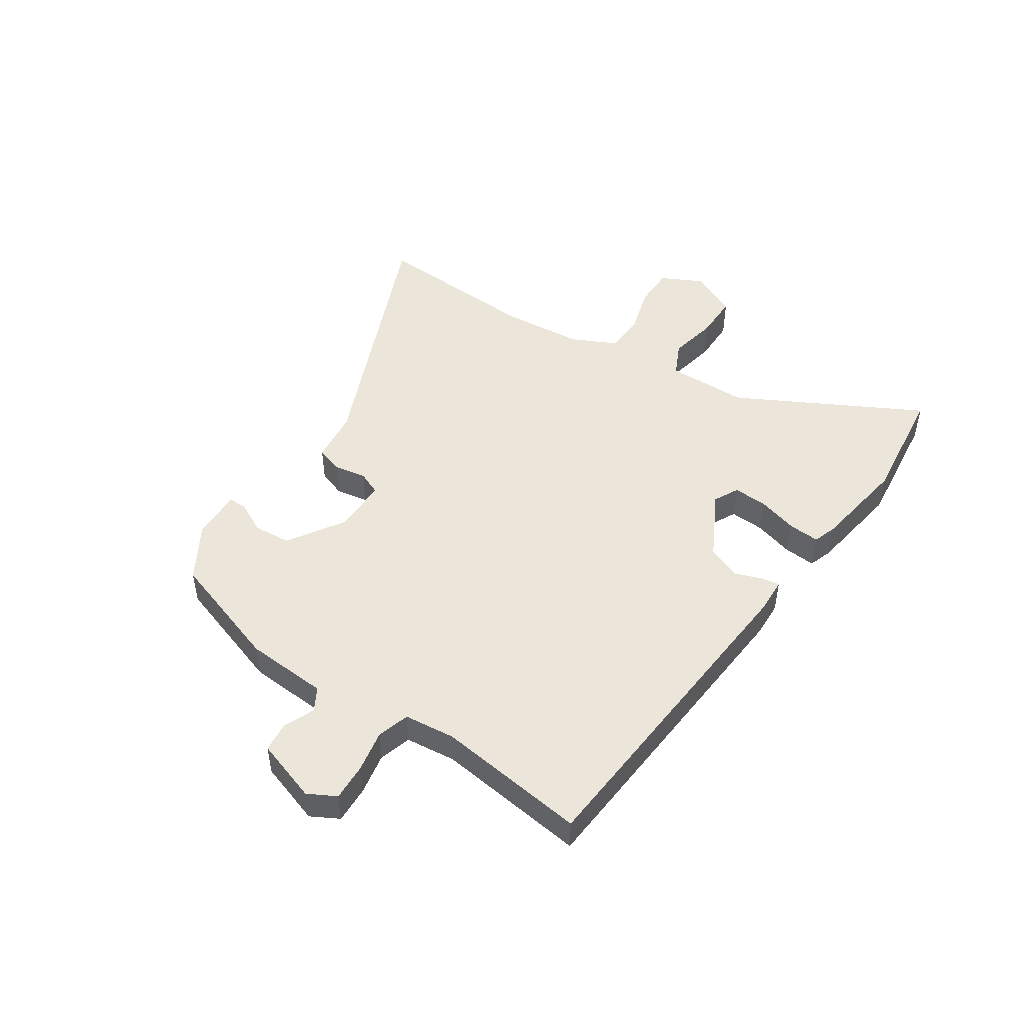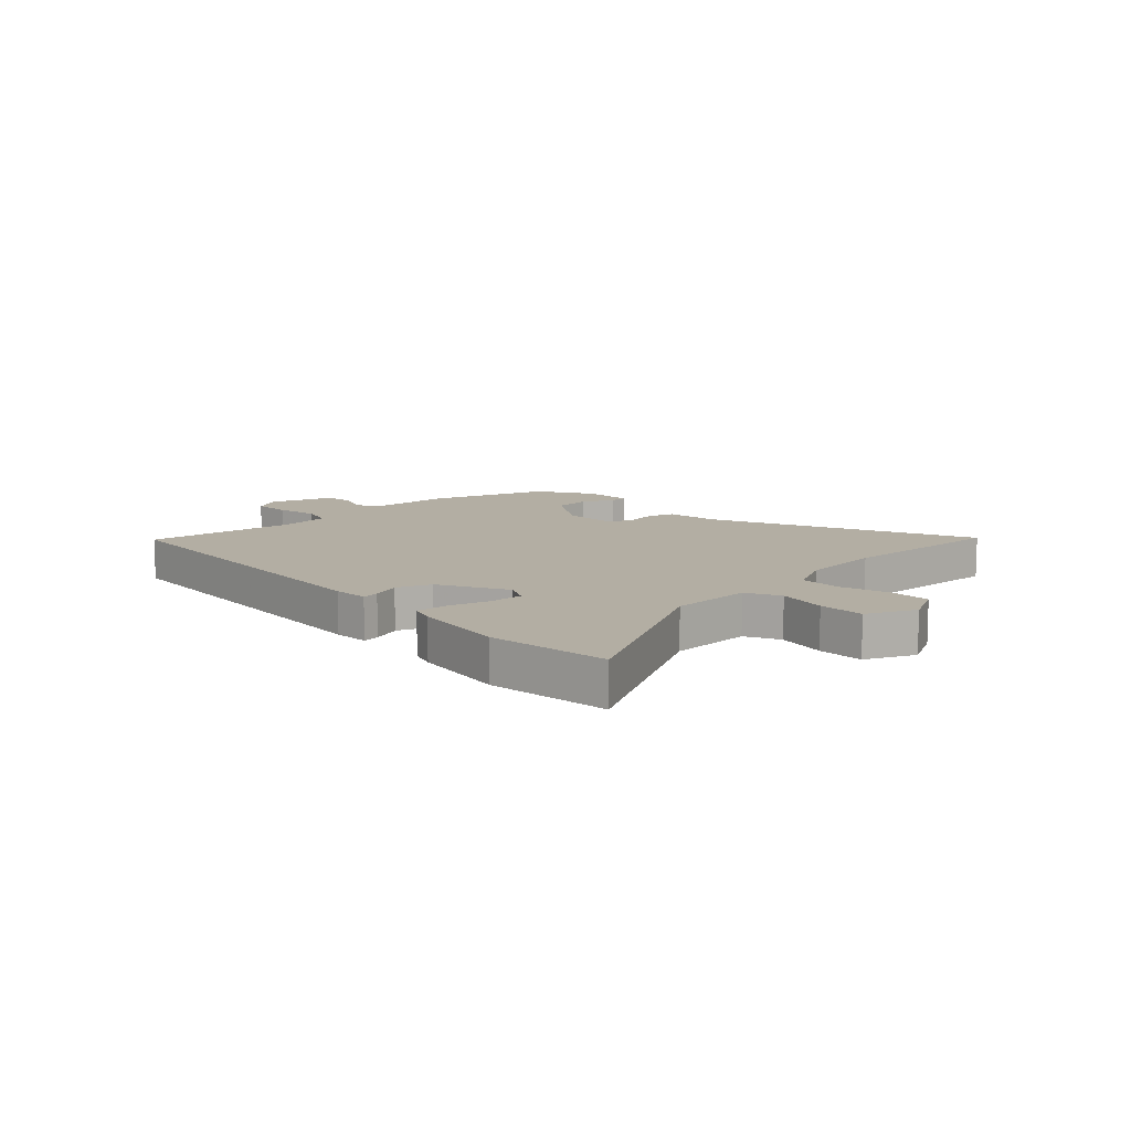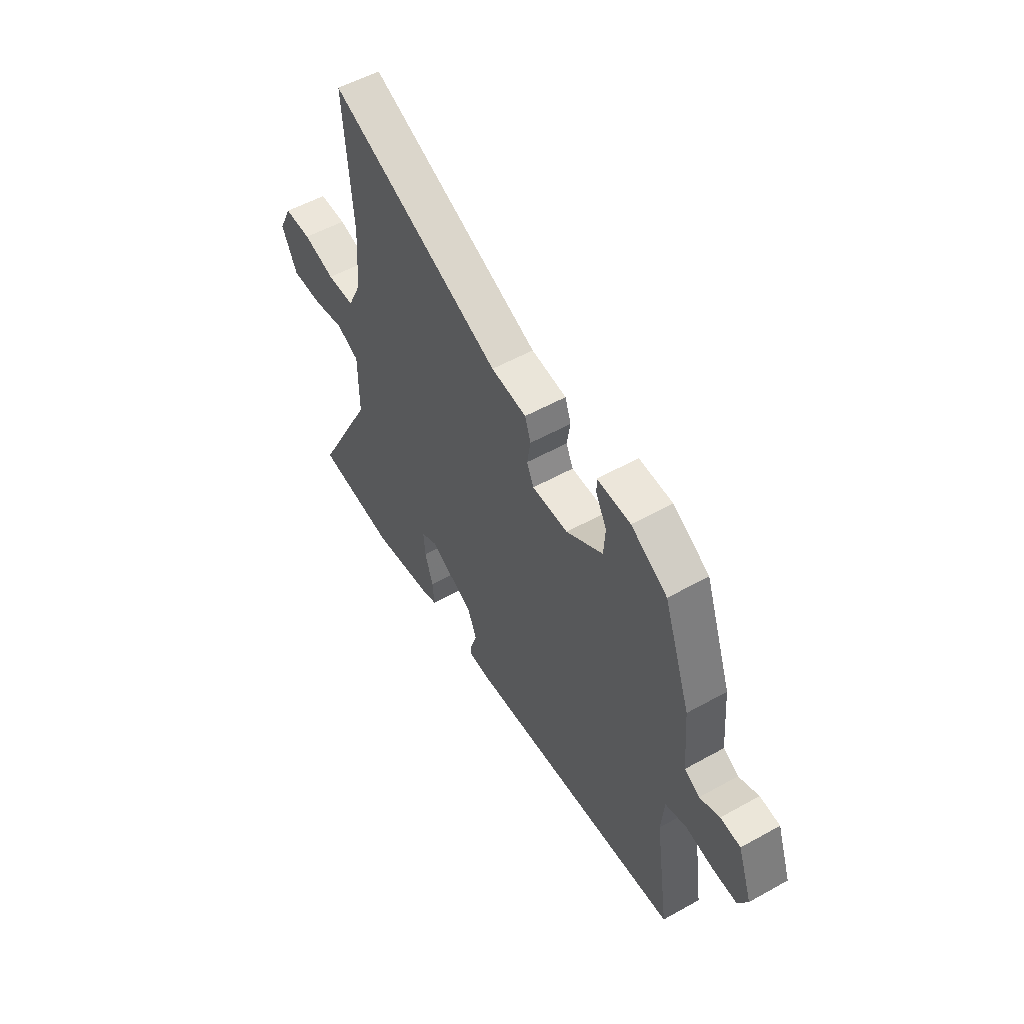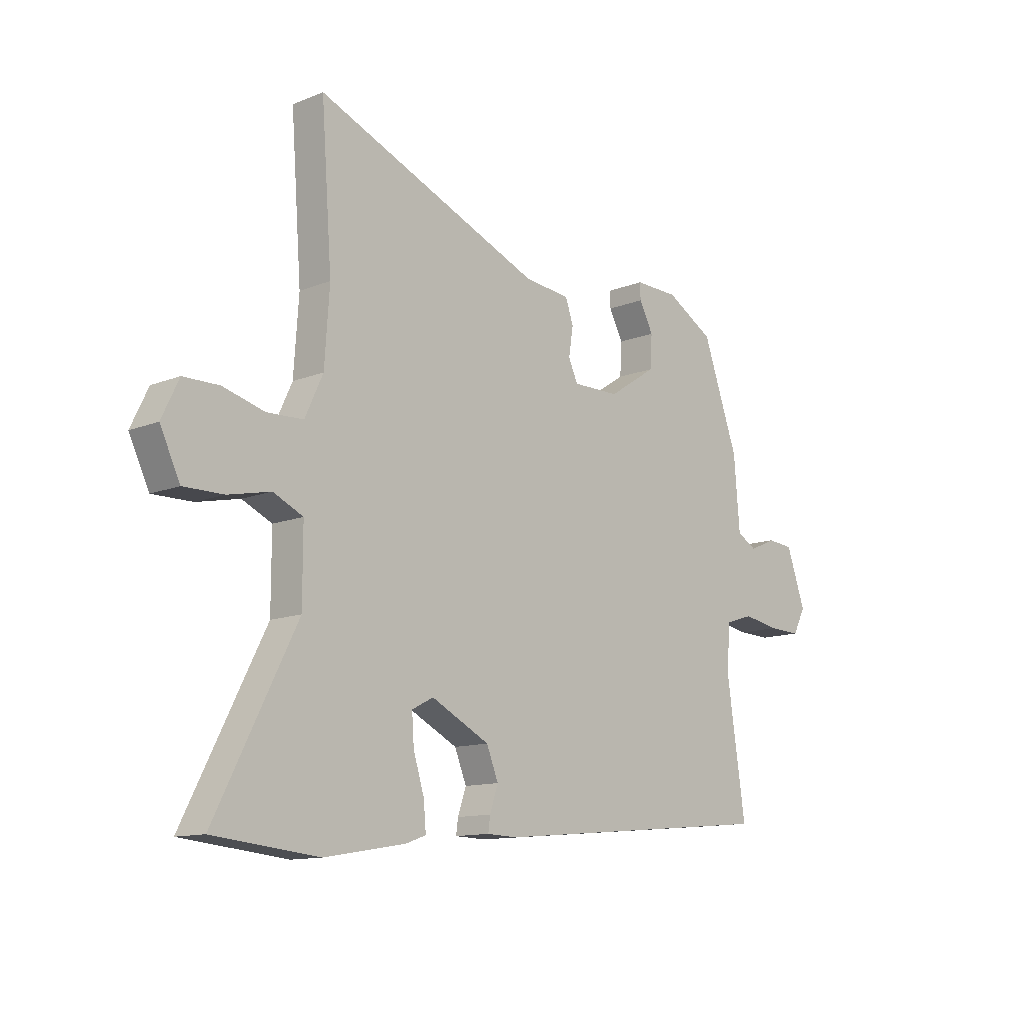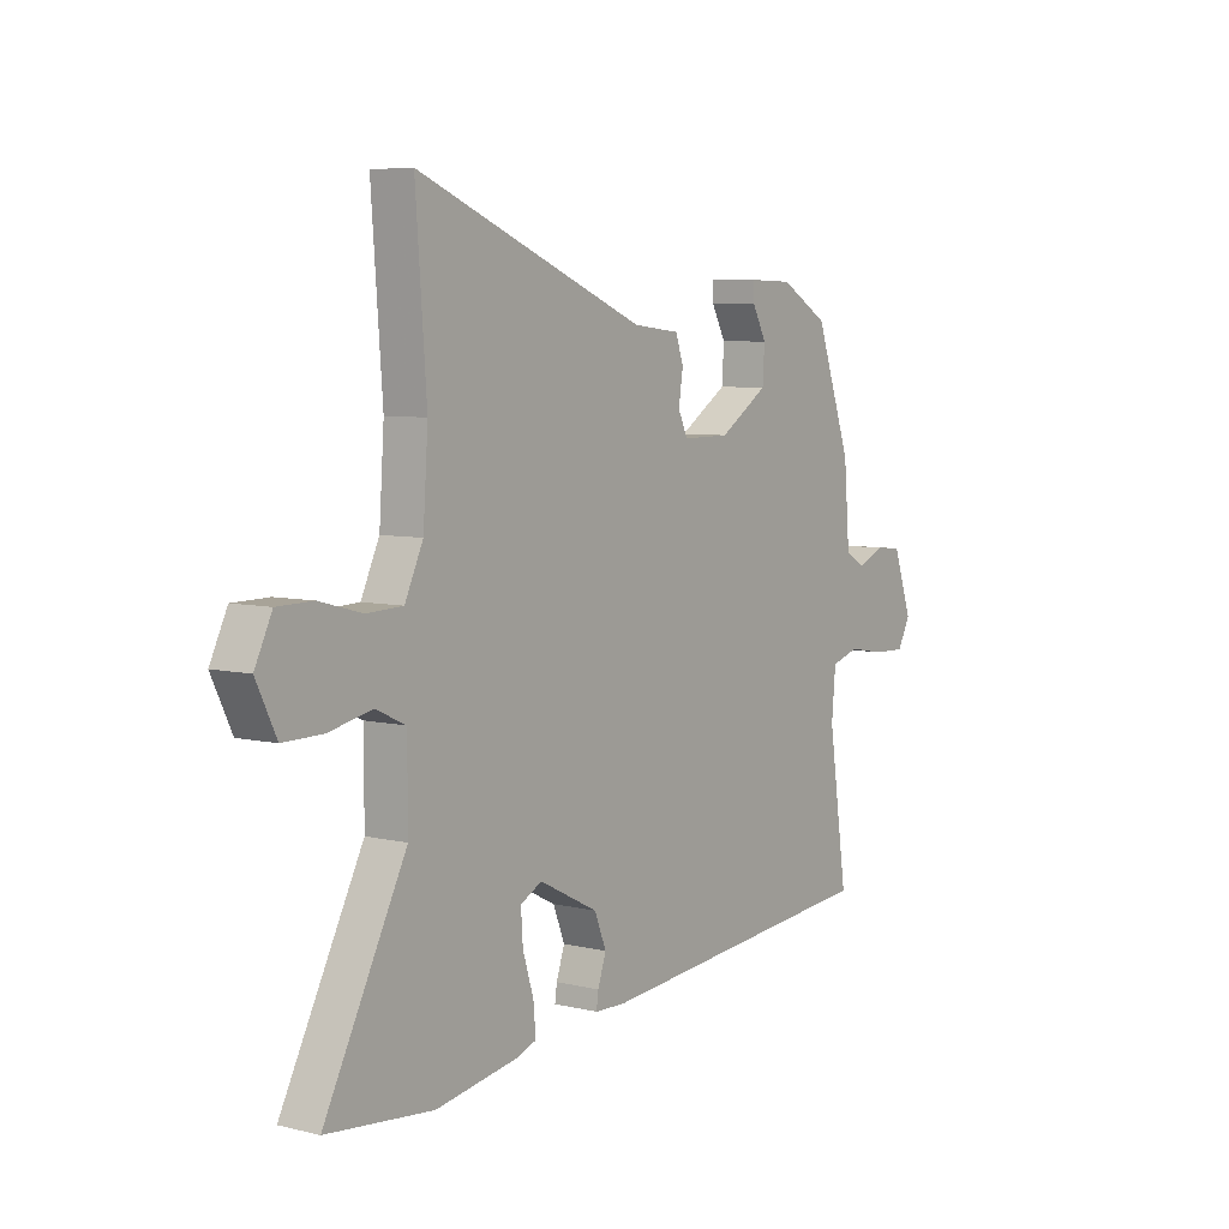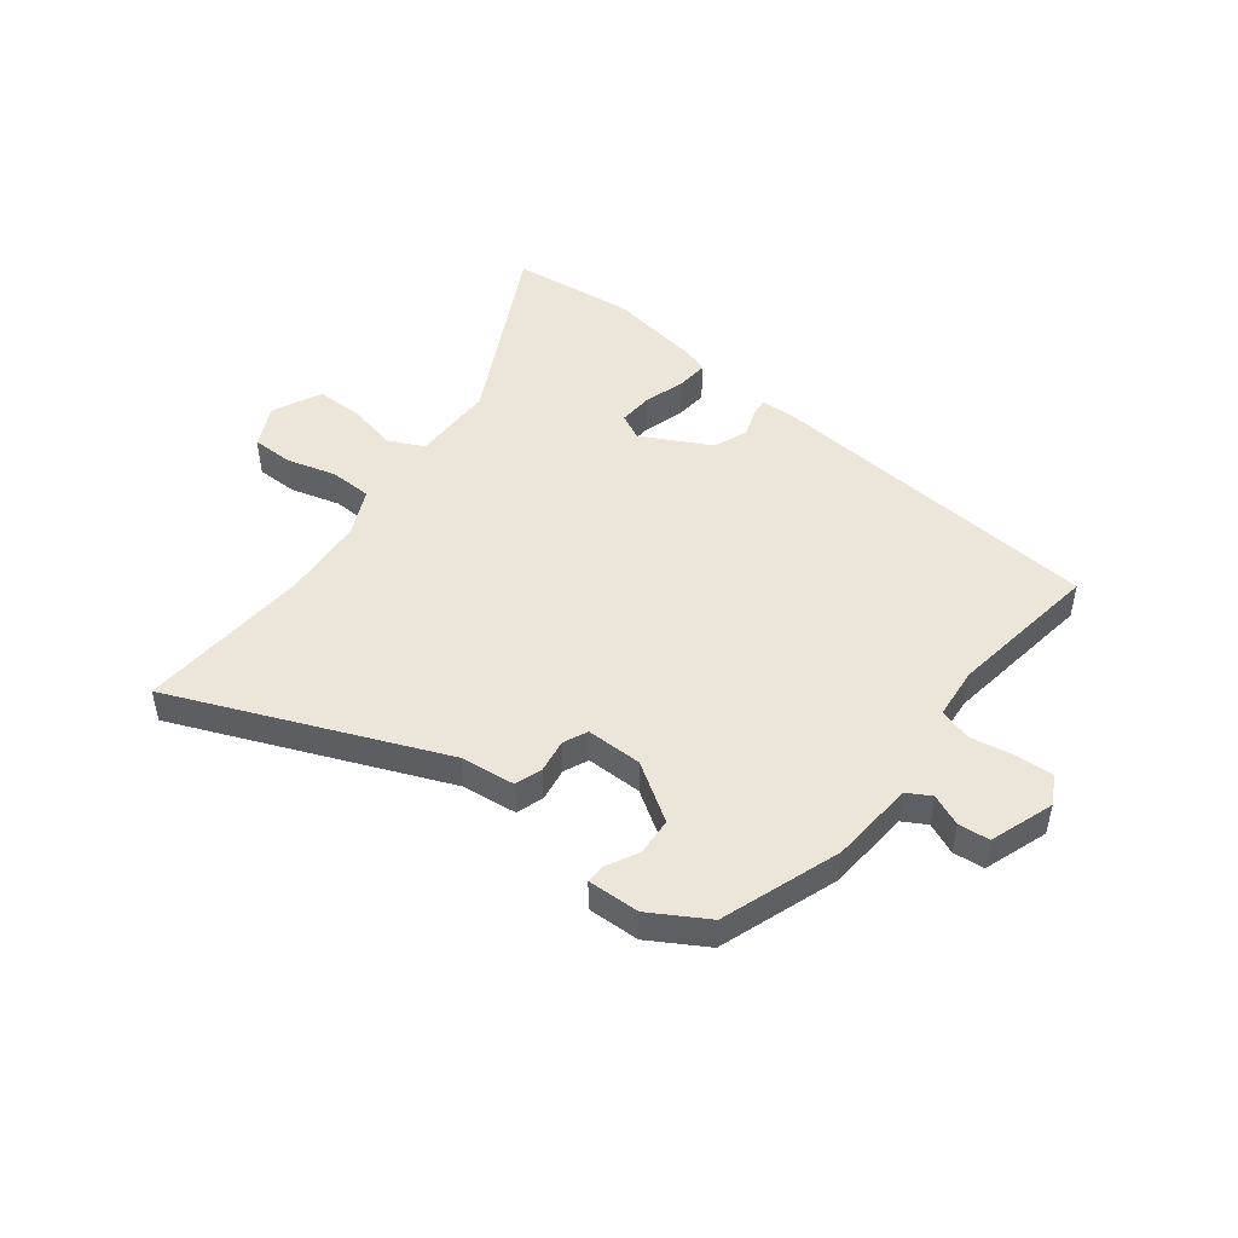
<metadata>
{"format":"obj","ext":"obj","renderer":"f3d","projection":"perspective","resolution":1024,"background":"white","views":[{"elev":48.2,"azim":122.8,"up":"+Y"},{"elev":10.9,"azim":-134.7,"up":"+Y"},{"elev":54.3,"azim":59.4,"up":"+Z"},{"elev":-12.3,"azim":-46.8,"up":"+Z"},{"elev":6.4,"azim":-54.5,"up":"+Z"},{"elev":47.8,"azim":37.4,"up":"+Y"}]}
</metadata>
<code>
v -0.49 0.07 0.364
v -0.512 0.07 0.663
v -0.048 0.07 0.474
v 0.047 0.07 0.464
v 0.063 0.07 0.417
v 0.054 0.07 0.359
v 0.073 0.07 0.317
v 0.17 0.07 0.318
v 0.269 0.07 0.383
v 0.273 0.07 0.449
v 0.244 0.07 0.504
v 0.243 0.07 0.537
v 0.333 0.07 0.535
v 0.431 0.07 0.478
v 0.504 0.07 0.272
v 0.516 0.07 0.126
v 0.557 0.07 0.103
v 0.611 0.07 0.127
v 0.665 0.07 0.122
v 0.704 0.07 0.011
v 0.678 0.07 -0.039
v 0.612 0.07 -0.037
v 0.537 0.07 -0.024
v 0.48 0.07 -0.042
v 0.472 0.07 -0.132
v 0.511 0.07 -0.398
v -0.079 0.07 -0.452
v -0.141 0.07 -0.45
v -0.137 0.07 -0.42
v -0.12 0.07 -0.37
v -0.144 0.07 -0.31
v -0.264 0.07 -0.249
v -0.308 0.07 -0.272
v -0.304 0.07 -0.332
v -0.282 0.07 -0.403
v -0.277 0.07 -0.459
v -0.319 0.07 -0.474
v -0.485 0.07 -0.502
v -0.7 0.07 -0.48
v -0.534 0.07 -0.154
v -0.534 0.07 -0.009
v -0.595 0.07 0.019
v -0.682 0.07 0
v -0.763 0.07 -0.001
v -0.804 0.07 0.084
v -0.769 0.07 0.157
v -0.696 0.07 0.158
v -0.611 0.07 0.135
v -0.537 0.07 0.138
v -0.5 0.07 0.218
v -0.49 0 0.364
v -0.512 0 0.663
v -0.048 0 0.474
v 0.047 0 0.464
v 0.063 0 0.417
v 0.054 0 0.359
v 0.073 0 0.317
v 0.17 0 0.318
v 0.269 0 0.383
v 0.273 0 0.449
v 0.244 0 0.504
v 0.243 0 0.537
v 0.333 0 0.535
v 0.431 0 0.478
v 0.504 0 0.272
v 0.516 0 0.126
v 0.557 0 0.103
v 0.611 0 0.127
v 0.665 0 0.122
v 0.704 0 0.011
v 0.678 0 -0.039
v 0.612 0 -0.037
v 0.537 0 -0.024
v 0.48 0 -0.042
v 0.472 0 -0.132
v 0.511 0 -0.398
v -0.079 0 -0.452
v -0.141 0 -0.45
v -0.137 0 -0.42
v -0.12 0 -0.37
v -0.144 0 -0.31
v -0.264 0 -0.249
v -0.308 0 -0.272
v -0.304 0 -0.332
v -0.282 0 -0.403
v -0.277 0 -0.459
v -0.319 0 -0.474
v -0.485 0 -0.502
v -0.7 0 -0.48
v -0.534 0 -0.154
v -0.534 0 -0.009
v -0.595 0 0.019
v -0.682 0 0
v -0.763 0 -0.001
v -0.804 0 0.084
v -0.769 0 0.157
v -0.696 0 0.158
v -0.611 0 0.135
v -0.537 0 0.138
v -0.5 0 0.218
f 46 47 48
f 45 46 48
f 44 45 48
f 43 44 48
f 42 43 48
f 41 42 48 49
f 38 39 40
f 37 38 40
f 36 37 40
f 35 36 40
f 34 35 40
f 33 34 40 41
f 41 49 50
f 33 41 50
f 32 33 50
f 28 29 30
f 27 28 30
f 26 27 30
f 25 26 30
f 24 25 30 31
f 21 22 23
f 20 21 23
f 19 20 23
f 18 19 23
f 17 18 23
f 16 17 23 24
f 14 15 16
f 13 14 16
f 12 13 16
f 11 12 16
f 10 11 16
f 9 10 16 24
f 24 31 32
f 9 24 32
f 8 9 32
f 3 4 5 6
f 3 6 7
f 2 3 7
f 1 2 7
f 50 1 7
f 7 8 32 50
f 98 97 96
f 98 96 95
f 98 95 94
f 98 94 93
f 98 93 92
f 99 98 92 91
f 90 89 88
f 90 88 87
f 90 87 86
f 90 86 85
f 90 85 84
f 91 90 84 83
f 100 99 91
f 100 91 83
f 100 83 82
f 80 79 78
f 80 78 77
f 80 77 76
f 80 76 75
f 81 80 75 74
f 73 72 71
f 73 71 70
f 73 70 69
f 73 69 68
f 73 68 67
f 74 73 67 66
f 66 65 64
f 66 64 63
f 66 63 62
f 66 62 61
f 66 61 60
f 74 66 60 59
f 82 81 74
f 82 74 59
f 82 59 58
f 56 55 54 53
f 57 56 53
f 57 53 52
f 57 52 51
f 57 51 100
f 100 82 58 57
f 1 51 52 2
f 2 52 53 3
f 3 53 54 4
f 4 54 55 5
f 5 55 56 6
f 6 56 57 7
f 7 57 58 8
f 8 58 59 9
f 9 59 60 10
f 10 60 61 11
f 11 61 62 12
f 12 62 63 13
f 13 63 64 14
f 14 64 65 15
f 15 65 66 16
f 16 66 67 17
f 17 67 68 18
f 18 68 69 19
f 19 69 70 20
f 20 70 71 21
f 21 71 72 22
f 22 72 73 23
f 23 73 74 24
f 24 74 75 25
f 25 75 76 26
f 26 76 77 27
f 27 77 78 28
f 28 78 79 29
f 29 79 80 30
f 30 80 81 31
f 31 81 82 32
f 32 82 83 33
f 33 83 84 34
f 34 84 85 35
f 35 85 86 36
f 36 86 87 37
f 37 87 88 38
f 38 88 89 39
f 39 89 90 40
f 40 90 91 41
f 41 91 92 42
f 42 92 93 43
f 43 93 94 44
f 44 94 95 45
f 45 95 96 46
f 46 96 97 47
f 47 97 98 48
f 48 98 99 49
f 49 99 100 50
f 50 100 51 1

</code>
